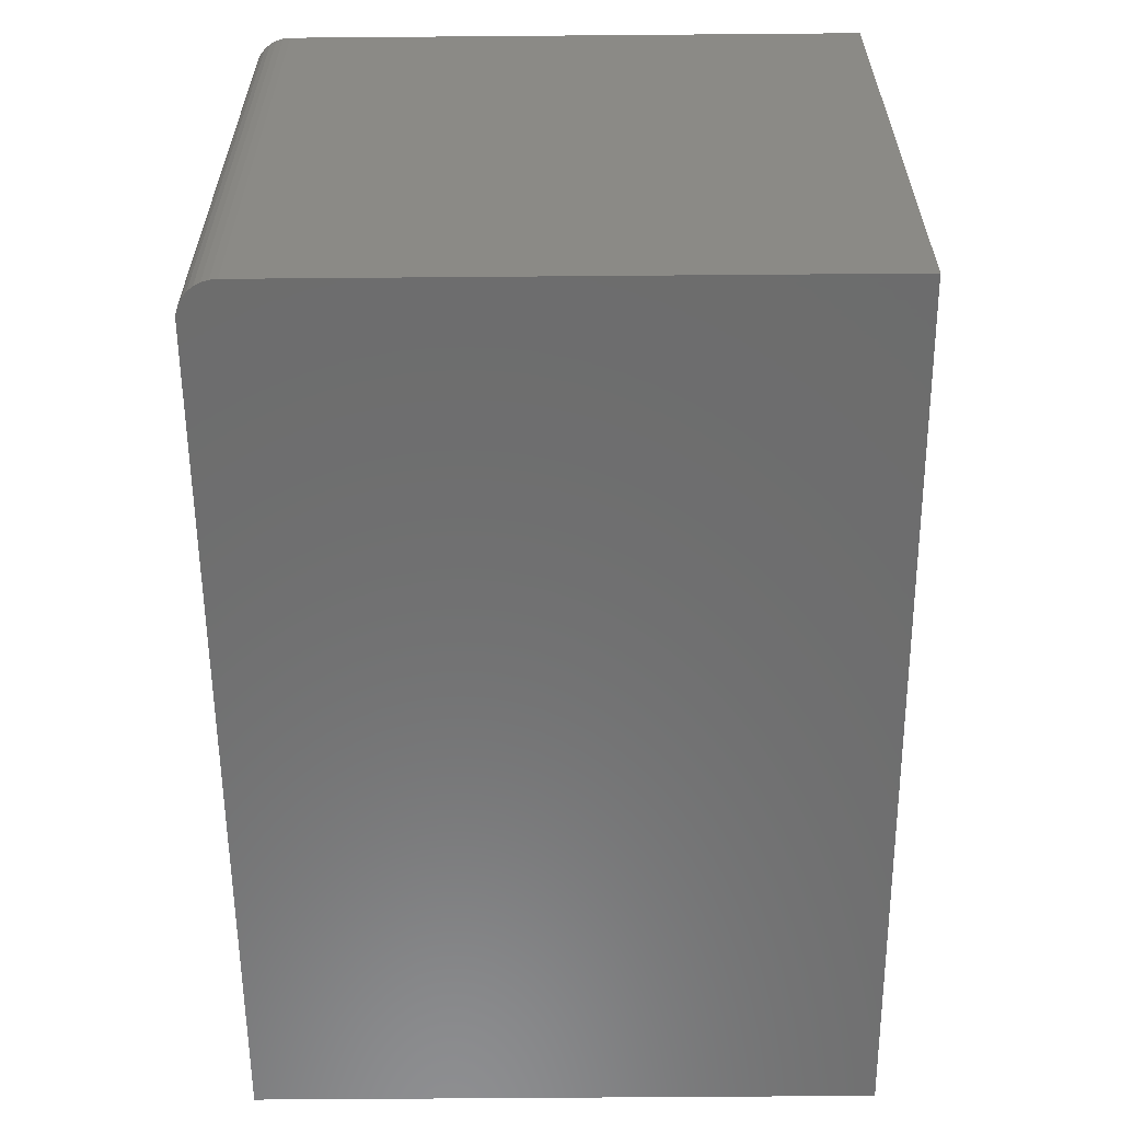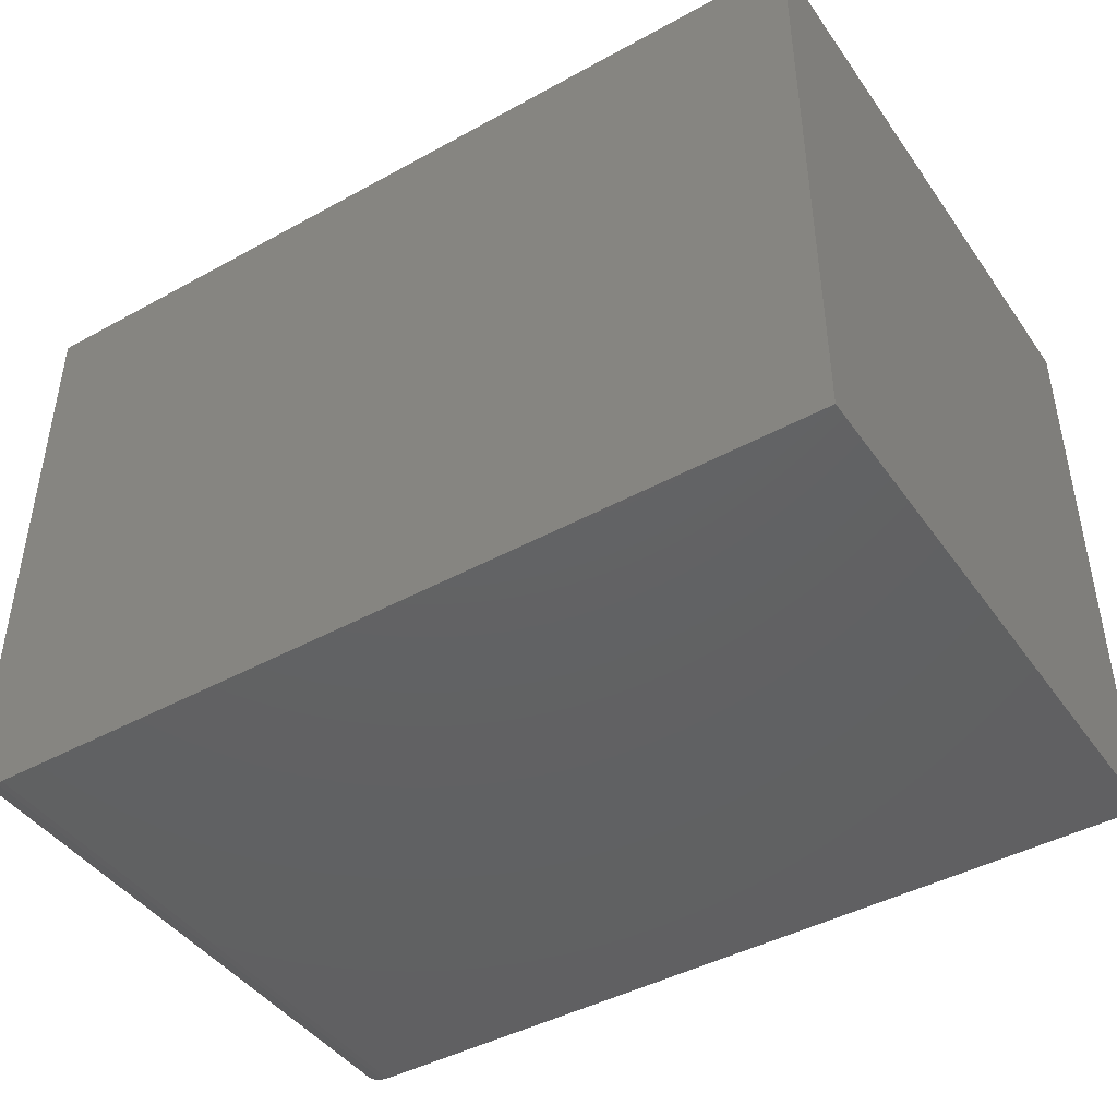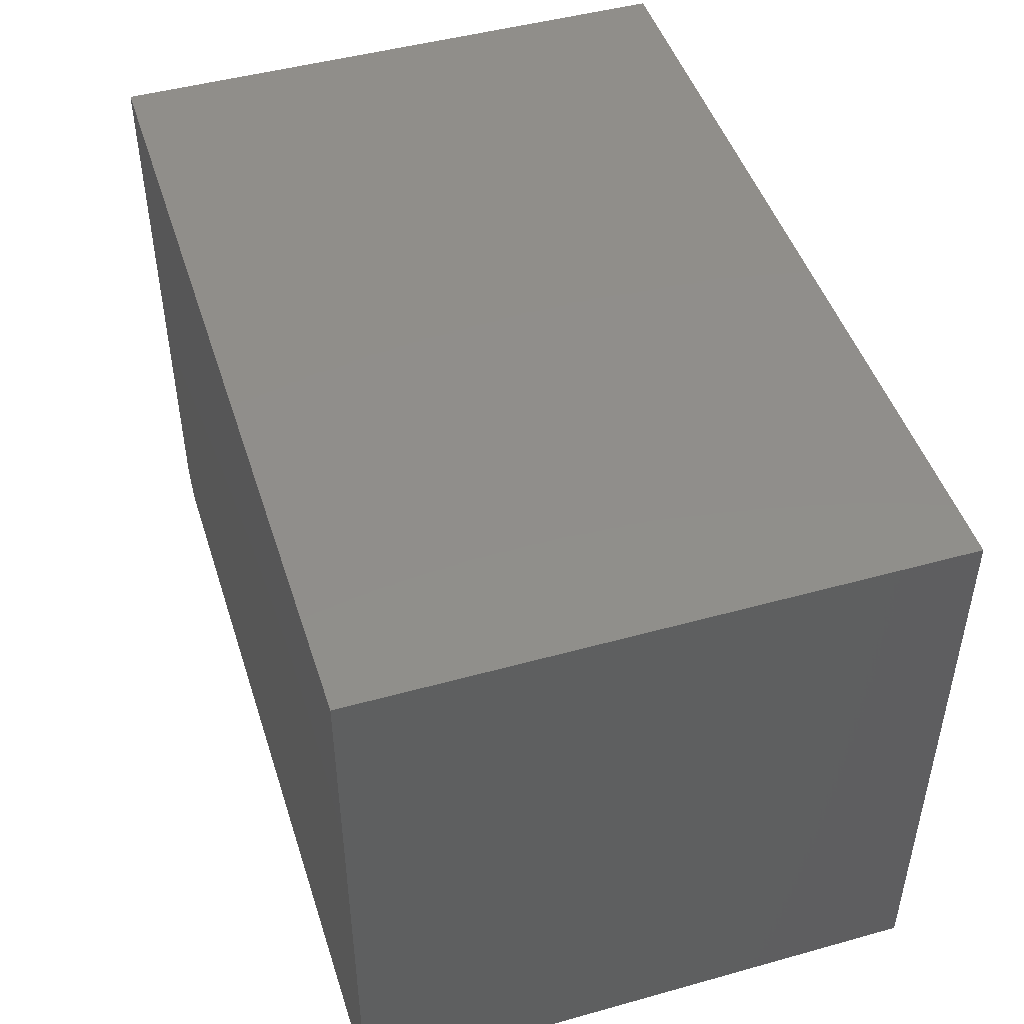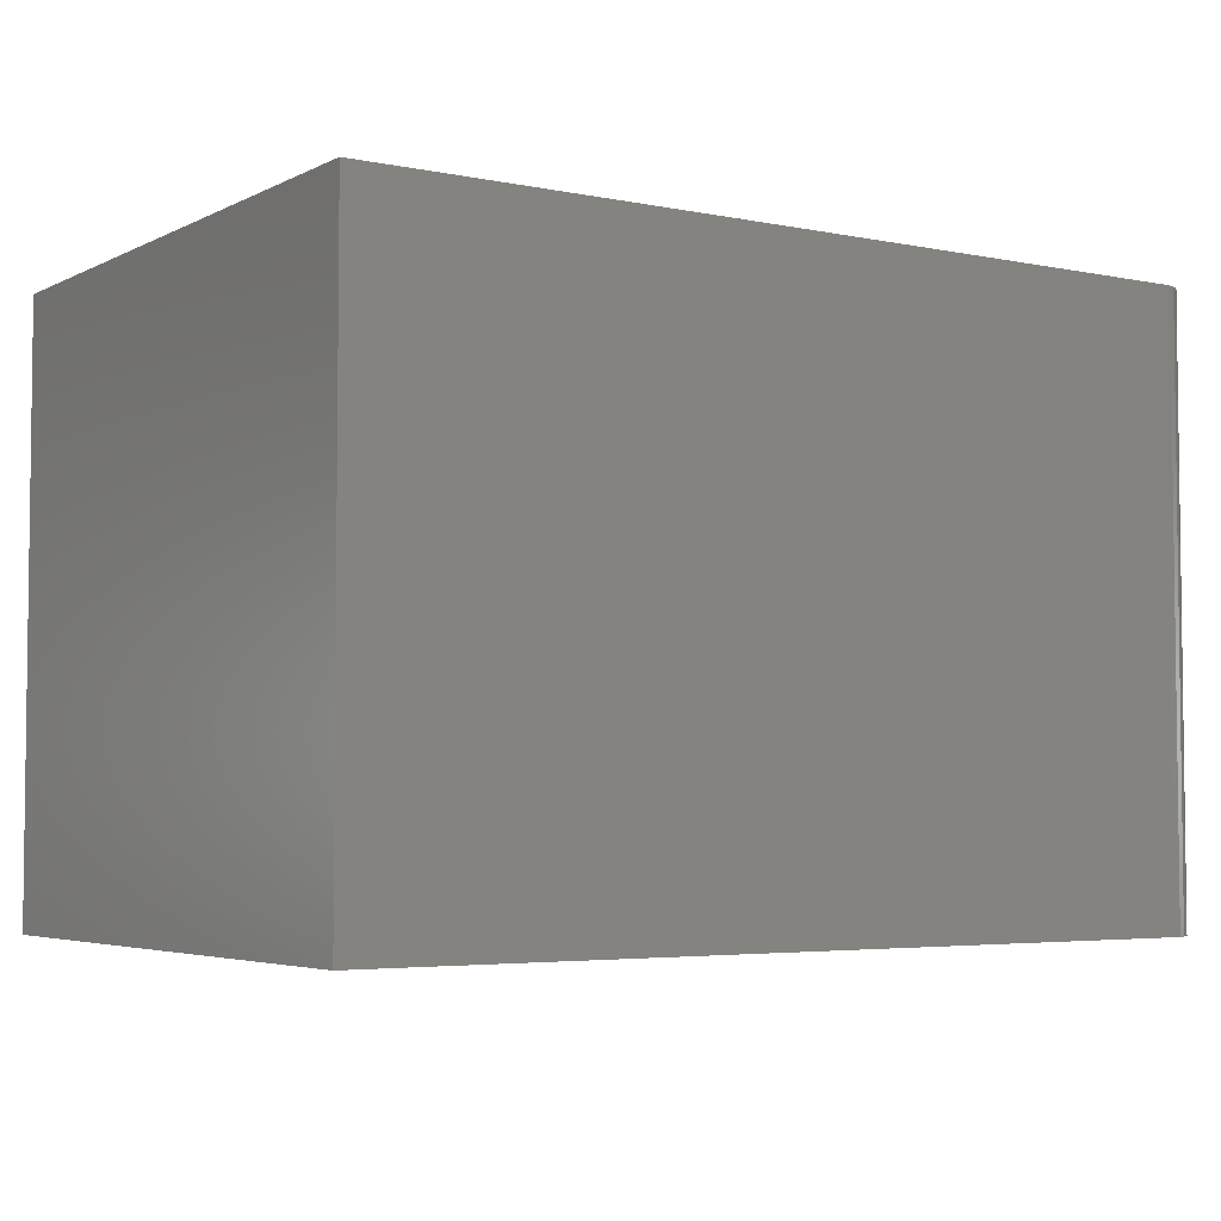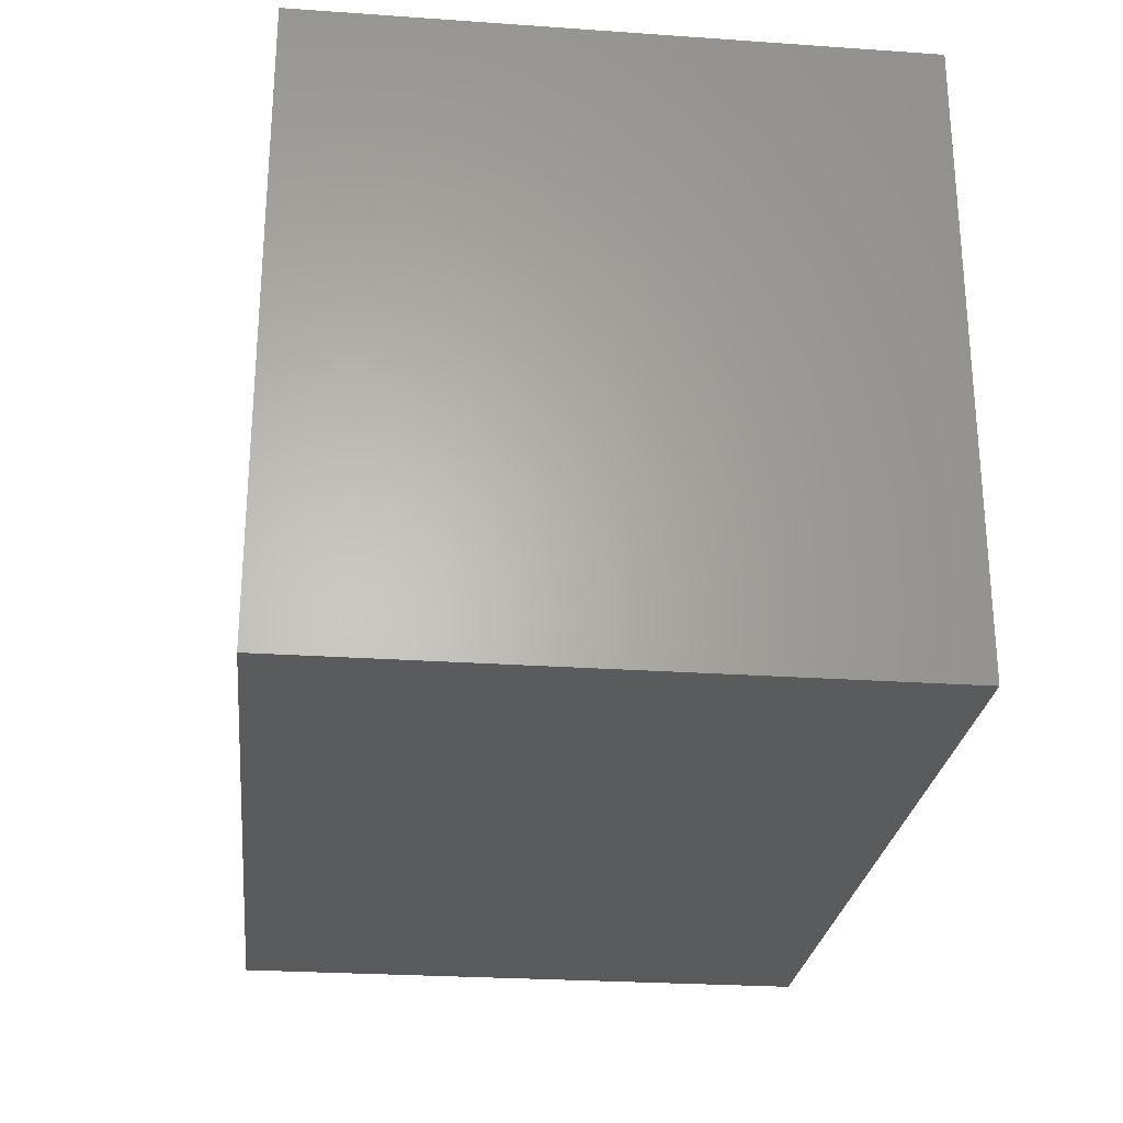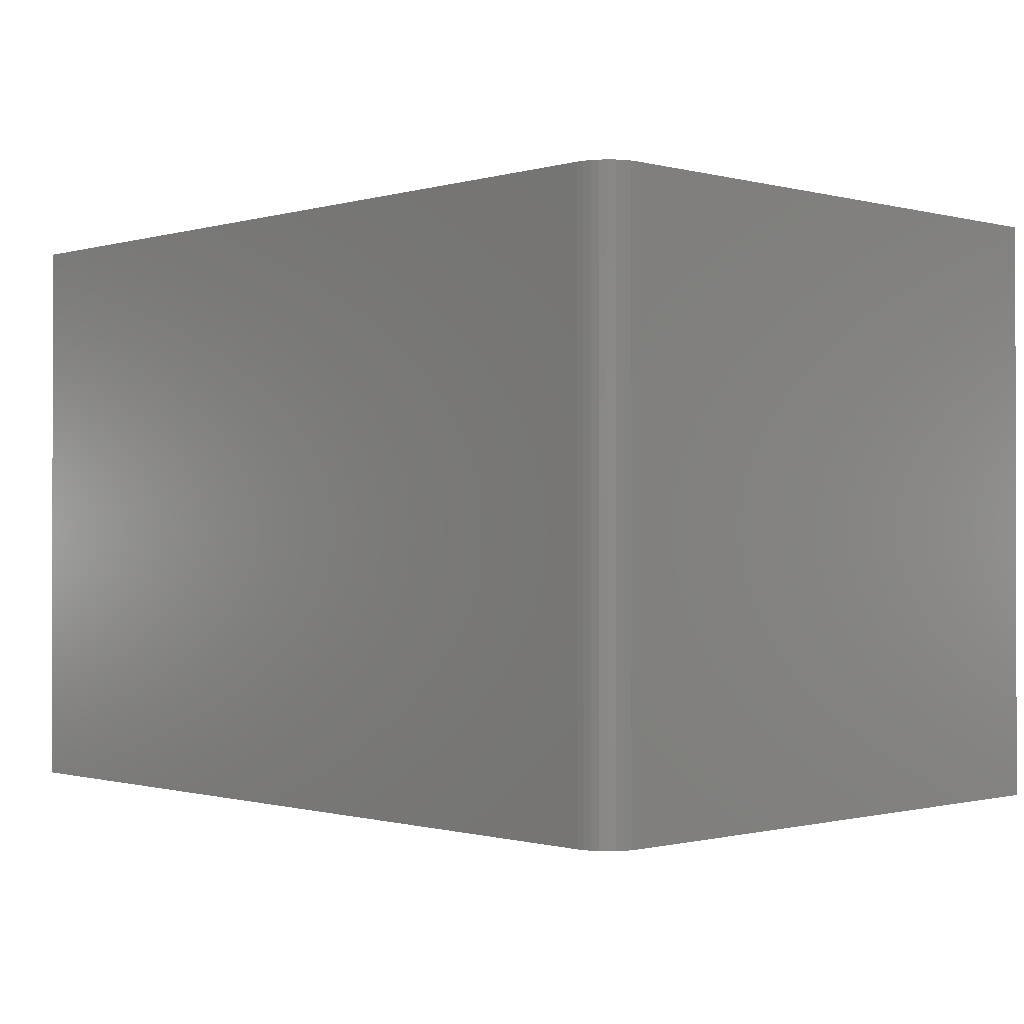
<metadata>
{"format":"stl","ext":"stl","renderer":"f3d","projection":"perspective","resolution":1024,"background":"white","views":[{"elev":-59.1,"azim":90.5,"up":"+Z"},{"elev":-43.9,"azim":-147.2,"up":"+Y"},{"elev":47.0,"azim":-107.5,"up":"+Y"},{"elev":-4.3,"azim":-33.5,"up":"+Z"},{"elev":-26.0,"azim":-96.3,"up":"+Y"},{"elev":-0.7,"azim":46.5,"up":"+Z"}]}
</metadata>
<code>
# stl→obj: 24 verts, 44 faces
v -0.5547 -0.3828 -0.75
v 0.5336 -0.3792 -0.75
v 0.5156 -0.3828 -0.75
v 0.5248 -0.3819 -0.75
v 0.5589 -0.3539 -0.75
v 0.5546 -0.362 -0.75
v 0.5488 -0.3691 -0.75
v -0.5547 0.3933 -0.75
v 0.5625 0.3933 -0.75
v 0.5625 -0.3359 -0.75
v 0.5616 -0.3451 -0.75
v 0.5417 -0.3749 -0.75
v 0.5156 -0.3828 0
v 0.5336 -0.3792 0
v -0.5547 -0.3828 0
v 0.5248 -0.3819 0
v 0.5488 -0.3691 0
v 0.5546 -0.362 0
v 0.5589 -0.3539 0
v -0.5547 0.3933 0
v 0.5616 -0.3451 0
v 0.5625 -0.3359 0
v 0.5625 0.3933 0
v 0.5417 -0.3749 0
f 1 2 3
f 2 4 3
f 5 6 7
f 8 9 10
f 8 10 11
f 8 11 1
f 11 5 7
f 11 7 12
f 11 12 2
f 11 2 1
f 13 14 15
f 13 16 14
f 17 18 19
f 20 15 21
f 20 21 22
f 20 22 23
f 21 15 14
f 21 14 24
f 21 24 17
f 21 17 19
f 10 9 22
f 22 9 23
f 1 3 15
f 15 3 13
f 13 3 16
f 16 3 4
f 16 4 14
f 14 4 2
f 14 2 24
f 24 2 12
f 24 12 17
f 17 12 7
f 17 7 18
f 18 7 6
f 18 6 19
f 19 6 5
f 19 5 21
f 21 5 11
f 21 11 22
f 22 11 10
f 8 1 20
f 20 1 15
f 9 8 23
f 23 8 20

</code>
